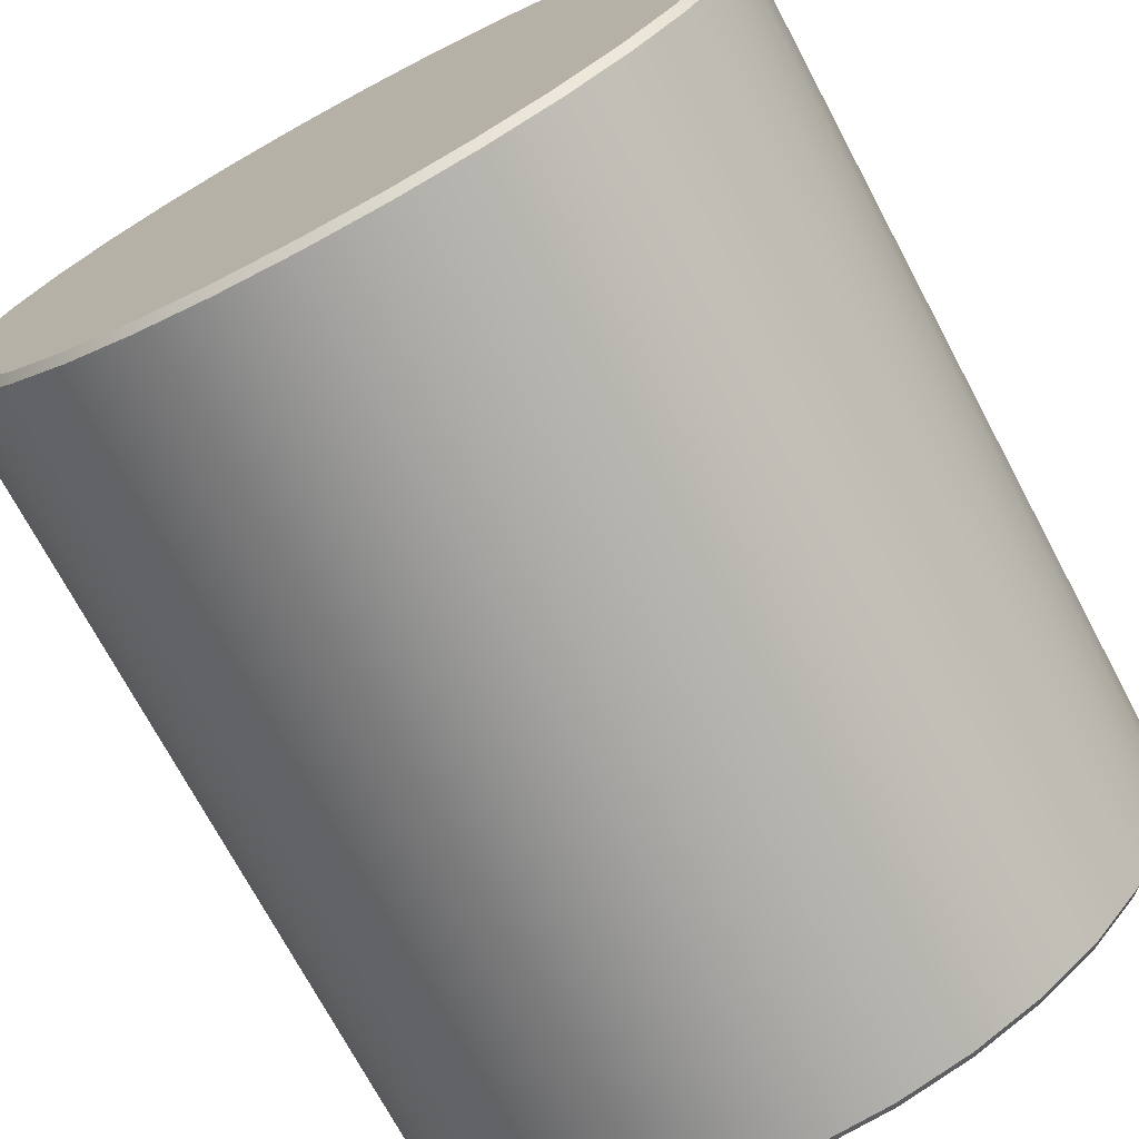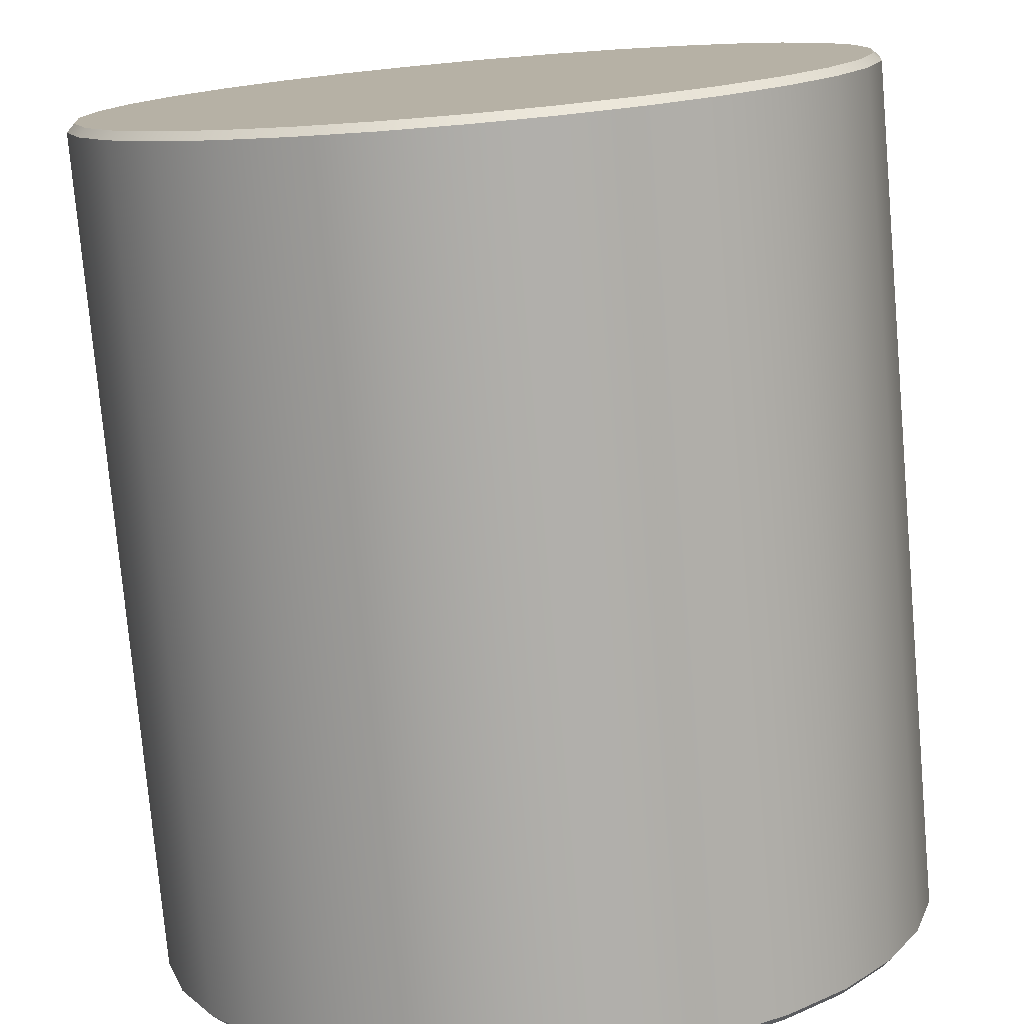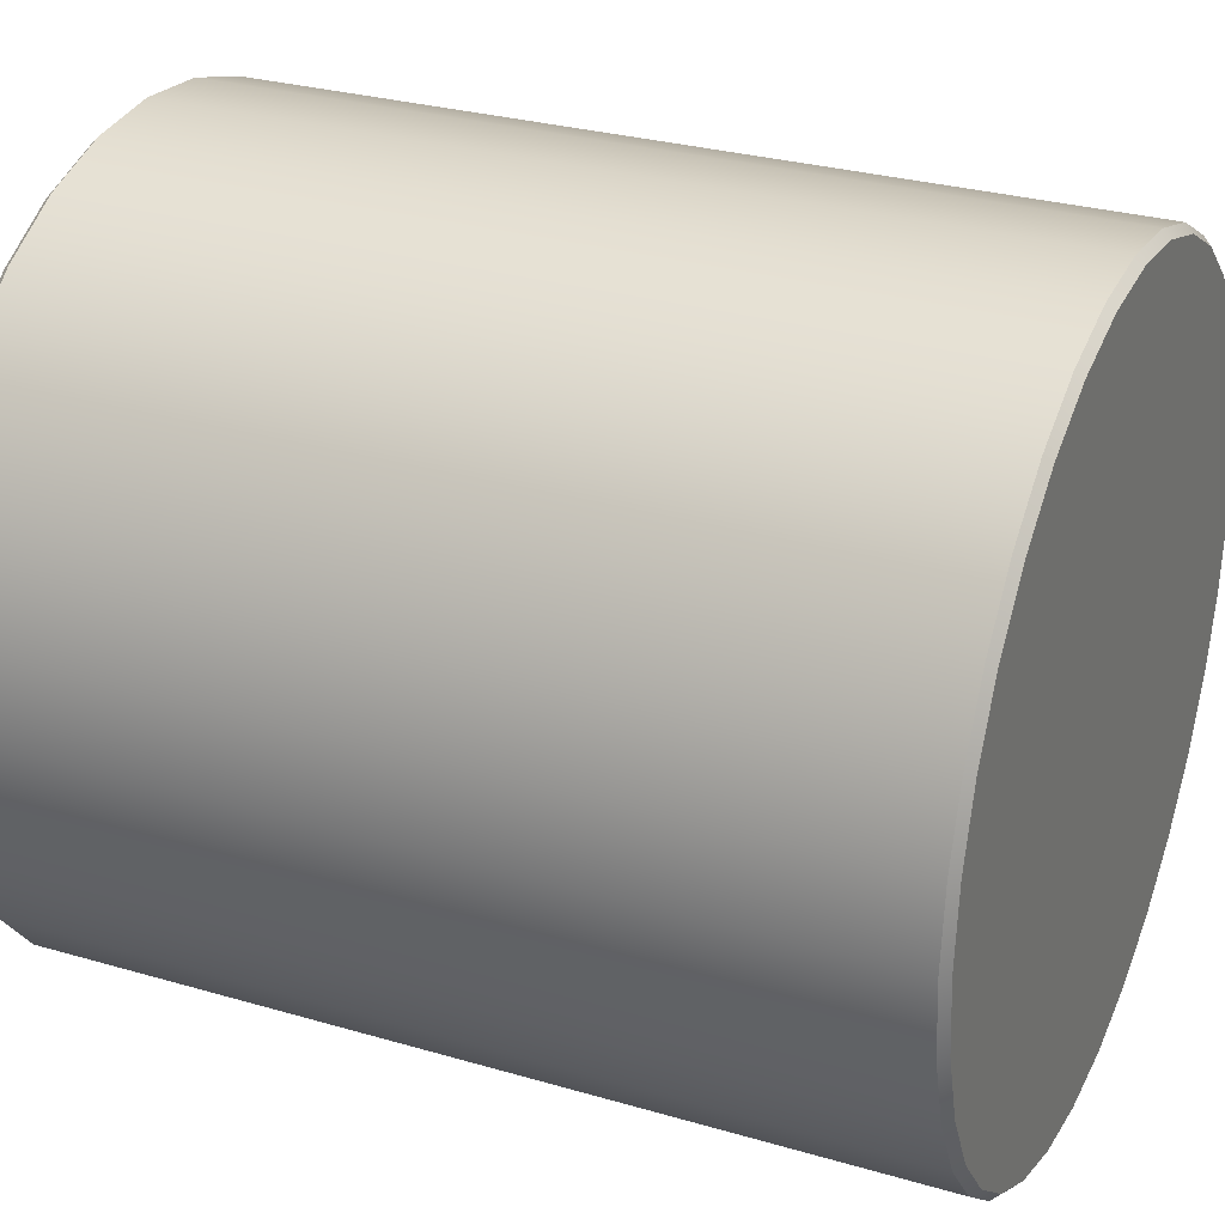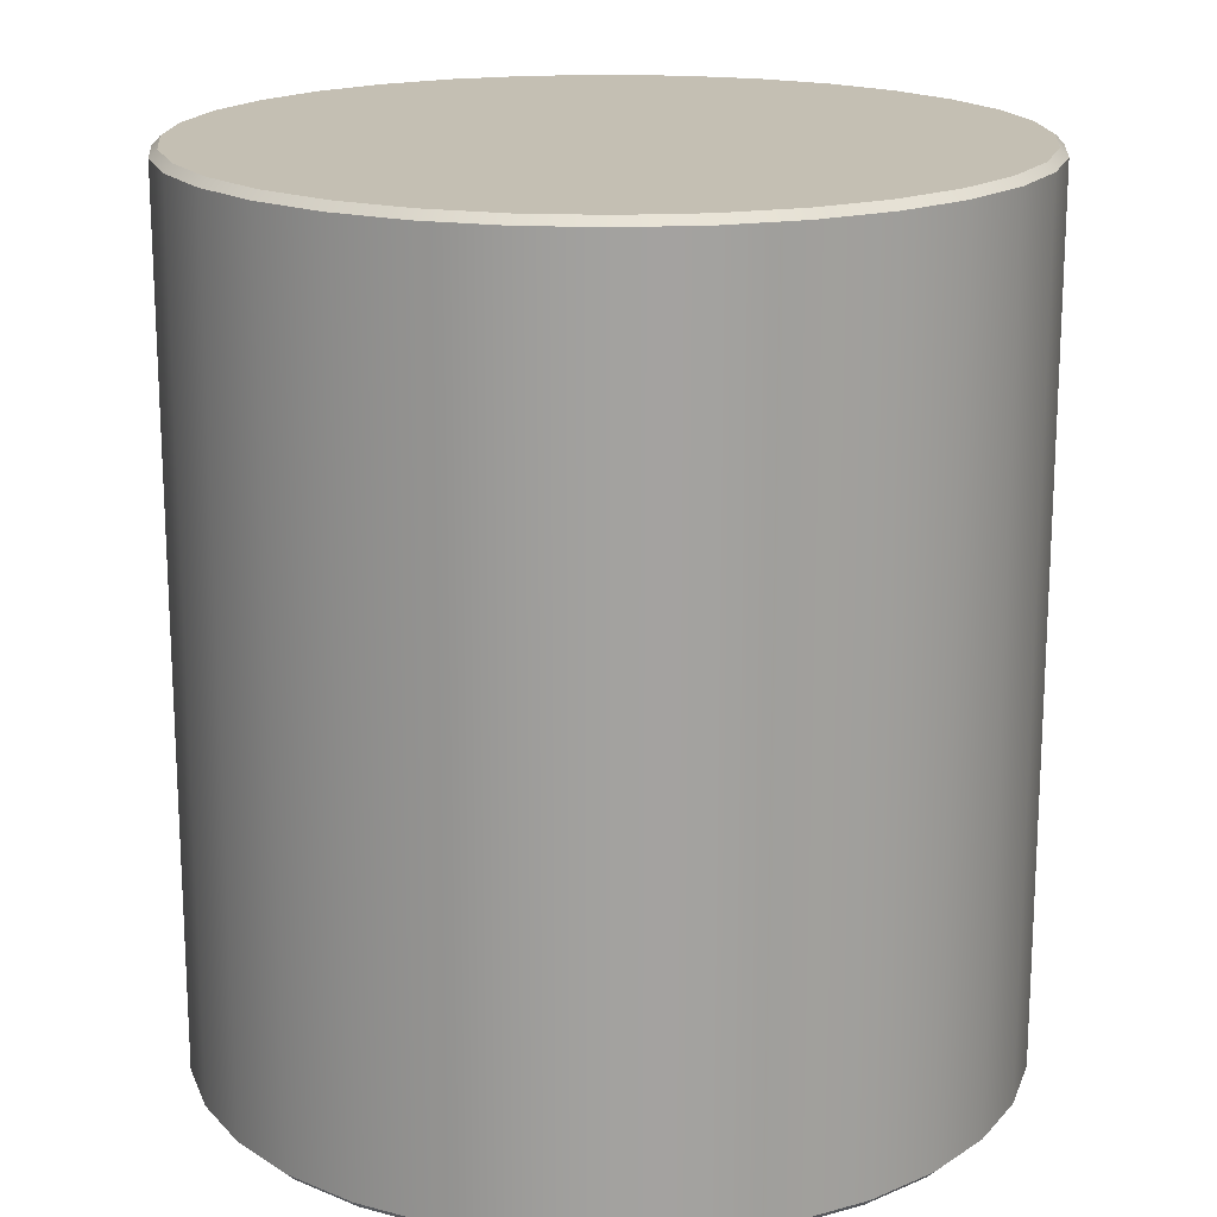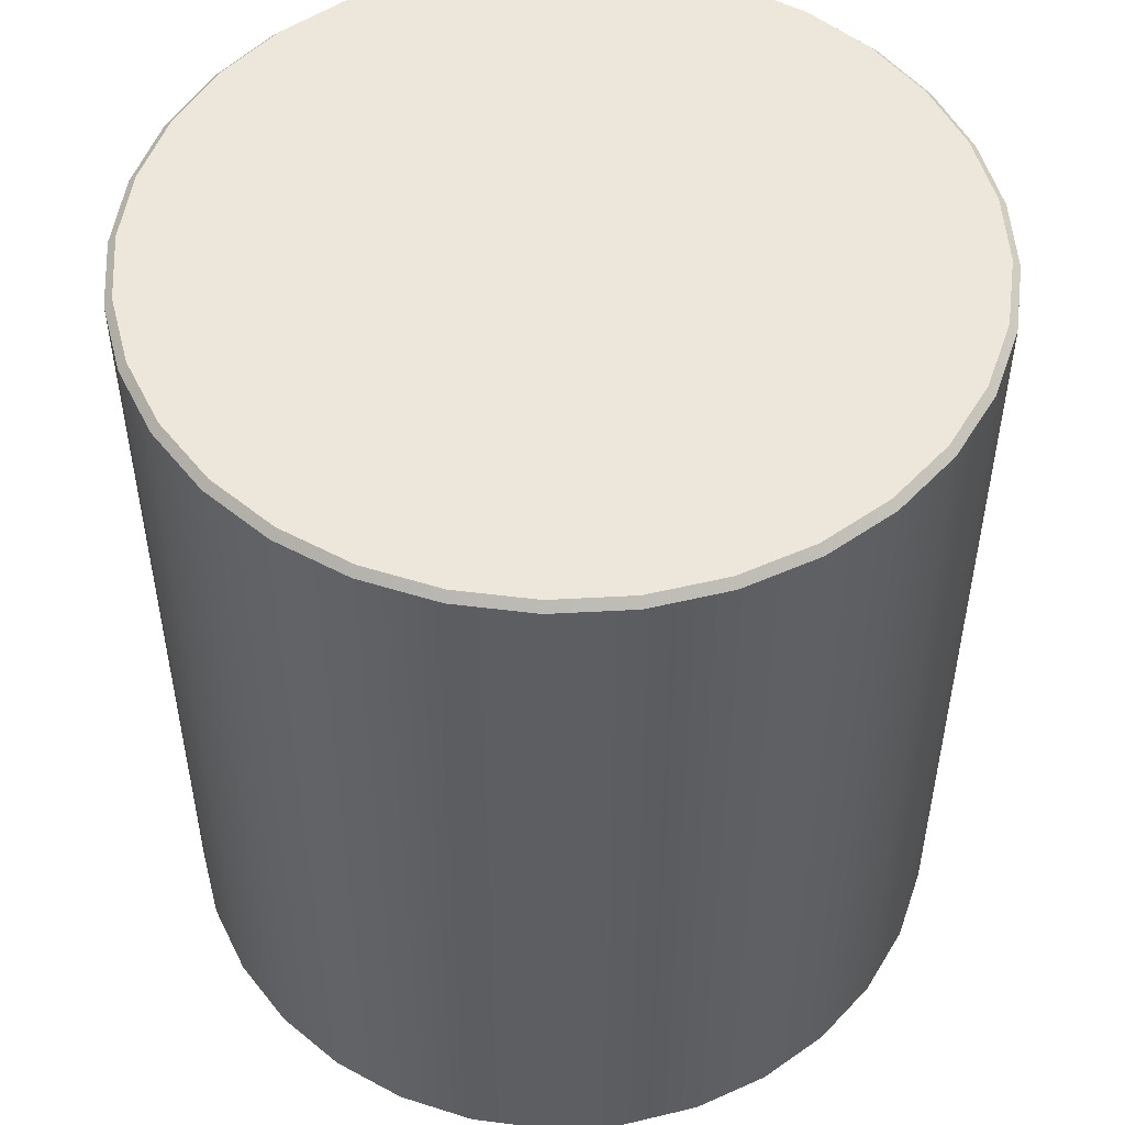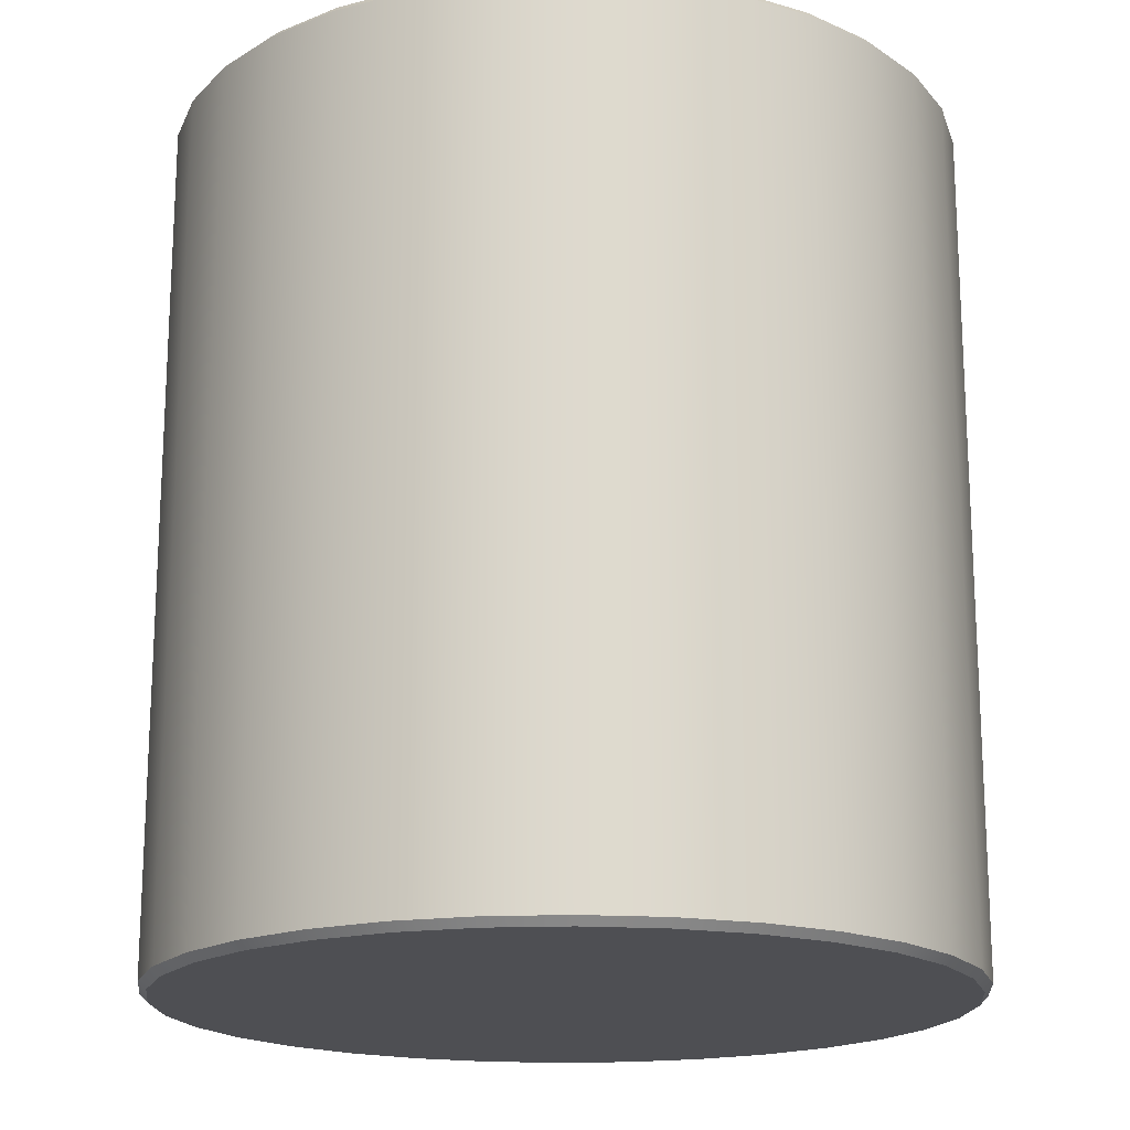
<metadata>
{"format":"obj","ext":"obj","renderer":"f3d","projection":"perspective","resolution":1024,"background":"white","views":[{"elev":-72.7,"azim":28.1,"up":"+Z"},{"elev":-77.2,"azim":-175.0,"up":"+Z"},{"elev":28.8,"azim":113.7,"up":"+Z"},{"elev":17.7,"azim":-146.7,"up":"+Y"},{"elev":50.9,"azim":-177.8,"up":"+Y"},{"elev":-18.1,"azim":167.5,"up":"+Y"}]}
</metadata>
<code>
o mesh10/mesh10-geometry#mesh10-geometry
v 0.4746 -0.02794 -0.152
v 0.4769 -0.2843 -0.1286
v 0.4769 -0.02794 -0.1286
v 0.4746 -0.2843 -0.152
v 0.4837 -0.2843 -0.1061
v 0.477 -0.02557 -0.152
v 0.4769 -0.02794 -0.1754
v 0.477 -0.2866 -0.152
v 0.4837 -0.02794 -0.1061
v 0.4792 -0.2866 -0.129
v 0.4792 -0.02557 -0.129
v 0.4769 -0.2843 -0.1754
v 0.4948 -0.2843 -0.08535
v 0.4859 -0.2866 -0.107
v 0.4792 -0.02557 -0.1749
v 0.4837 -0.02794 -0.1978
v 0.4792 -0.2866 -0.1749
v 0.4948 -0.02794 -0.08535
v 0.4859 -0.02557 -0.107
v 0.4859 -0.2866 -0.1969
v 0.4837 -0.2843 -0.1978
v 0.5097 -0.2843 -0.06718
v 0.4968 -0.2866 -0.08667
v 0.4968 -0.2866 -0.2173
v 0.4859 -0.02557 -0.1969
v 0.4948 -0.02794 -0.2186
v 0.5097 -0.02794 -0.06718
v 0.4968 -0.02557 -0.08667
v 0.4948 -0.2843 -0.2186
v 0.4968 -0.02557 -0.2173
v 0.5279 -0.02794 -0.05227
v 0.5114 -0.2866 -0.06886
v 0.5114 -0.2866 -0.2351
v 0.5097 -0.2843 -0.2367
v 0.5097 -0.02794 -0.2367
v 0.5279 -0.2843 -0.05227
v 0.5114 -0.02557 -0.06886
v 0.5114 -0.02557 -0.2351
v 0.5486 -0.02794 -0.04119
v 0.5292 -0.02557 -0.05425
v 0.5292 -0.2866 -0.2497
v 0.5292 -0.2866 -0.05425
v 0.5279 -0.2843 -0.2517
v 0.5486 -0.2843 -0.04119
v 0.5292 -0.02557 -0.2497
v 0.5279 -0.02794 -0.2517
v 0.5711 -0.02794 -0.03436
v 0.5495 -0.02557 -0.04339
v 0.5495 -0.02557 -0.2605
v 0.5486 -0.2843 -0.2627
v 0.5495 -0.2866 -0.2605
v 0.5495 -0.2866 -0.04339
v 0.5711 -0.2843 -0.03436
v 0.5486 -0.02794 -0.2627
v 0.5945 -0.02794 -0.03206
v 0.5716 -0.02557 -0.0367
v 0.5716 -0.02557 -0.2672
v 0.5711 -0.02794 -0.2696
v 0.5711 -0.2843 -0.2696
v 0.5716 -0.2866 -0.2672
v 0.5716 -0.2866 -0.0367
v 0.5945 -0.2843 -0.03206
v 0.6179 -0.02794 -0.03436
v 0.5945 -0.02557 -0.03444
v 0.5945 -0.02557 -0.2695
v 0.5945 -0.02794 -0.2719
v 0.5945 -0.2843 -0.2719
v 0.5945 -0.2866 -0.2695
v 0.5945 -0.2866 -0.03444
v 0.6179 -0.2843 -0.03436
v 0.6174 -0.2866 -0.0367
v 0.6404 -0.02794 -0.04119
v 0.6174 -0.02557 -0.0367
v 0.6174 -0.02557 -0.2672
v 0.6179 -0.02794 -0.2696
v 0.6179 -0.2843 -0.2696
v 0.6174 -0.2866 -0.2672
v 0.6395 -0.2866 -0.04339
v 0.6404 -0.2843 -0.04119
v 0.6395 -0.02557 -0.04339
v 0.6395 -0.2866 -0.2605
v 0.6611 -0.02794 -0.05227
v 0.6598 -0.02557 -0.05425
v 0.6395 -0.02557 -0.2605
v 0.6404 -0.2843 -0.2627
v 0.6598 -0.2866 -0.05425
v 0.6598 -0.2866 -0.2497
v 0.6611 -0.2843 -0.05227
v 0.6598 -0.02557 -0.2497
v 0.6404 -0.02794 -0.2627
v 0.6793 -0.2843 -0.06718
v 0.6776 -0.02557 -0.06886
v 0.6776 -0.02557 -0.2351
v 0.6611 -0.2843 -0.2517
v 0.6776 -0.2866 -0.06886
v 0.6776 -0.2866 -0.2351
v 0.6793 -0.02794 -0.06718
v 0.6611 -0.02794 -0.2517
v 0.6942 -0.02794 -0.08535
v 0.6922 -0.2866 -0.08667
v 0.6922 -0.02557 -0.08667
v 0.6922 -0.02557 -0.2173
v 0.6793 -0.02794 -0.2367
v 0.6922 -0.2866 -0.2173
v 0.6793 -0.2843 -0.2367
v 0.6942 -0.2843 -0.08535
v 0.7053 -0.02794 -0.1061
v 0.7031 -0.02557 -0.107
v 0.7031 -0.2866 -0.107
v 0.7031 -0.2866 -0.1969
v 0.7031 -0.02557 -0.1969
v 0.6942 -0.02794 -0.2186
v 0.6942 -0.2843 -0.2186
v 0.7053 -0.2843 -0.1061
v 0.7121 -0.02794 -0.1286
v 0.7097 -0.02557 -0.129
v 0.7097 -0.02557 -0.1749
v 0.7097 -0.2866 -0.129
v 0.7097 -0.2866 -0.1749
v 0.7053 -0.2843 -0.1978
v 0.7053 -0.02794 -0.1978
v 0.7121 -0.2843 -0.1286
v 0.7144 -0.02794 -0.152
v 0.712 -0.02557 -0.152
v 0.7121 -0.02794 -0.1754
v 0.712 -0.2866 -0.152
v 0.7121 -0.2843 -0.1754
v 0.7144 -0.2843 -0.152
f 1 2 3
f 2 1 4
f 5 3 2
f 3 6 1
f 7 4 1
f 8 2 4
f 3 5 9
f 10 5 2
f 6 3 11
f 6 7 1
f 4 7 12
f 2 8 10
f 12 8 4
f 13 9 5
f 9 11 3
f 5 10 14
f 11 15 6
f 7 6 15
f 16 12 7
f 17 10 8
f 8 12 17
f 9 13 18
f 14 13 5
f 11 9 19
f 10 20 14
f 15 11 19
f 15 16 7
f 12 16 21
f 10 17 20
f 21 17 12
f 22 18 13
f 18 19 9
f 13 14 23
f 14 20 24
f 15 19 25
f 16 15 25
f 26 21 16
f 17 21 20
f 18 22 27
f 23 22 13
f 19 18 28
f 14 24 23
f 20 29 24
f 25 19 30
f 25 26 16
f 21 26 29
f 29 20 21
f 22 31 27
f 27 28 18
f 22 23 32
f 30 19 28
f 23 24 33
f 34 24 29
f 26 25 30
f 35 29 26
f 31 22 36
f 31 37 27
f 28 27 37
f 23 33 32
f 32 36 22
f 30 28 38
f 24 34 33
f 29 35 34
f 30 35 26
f 36 39 31
f 37 31 40
f 38 28 37
f 32 33 41
f 36 32 42
f 35 30 38
f 43 33 34
f 35 43 34
f 39 36 44
f 39 40 31
f 45 37 40
f 38 37 45
f 33 43 41
f 32 41 42
f 42 44 36
f 38 46 35
f 43 35 46
f 44 47 39
f 40 39 48
f 45 40 49
f 46 38 45
f 50 41 43
f 42 41 51
f 44 42 52
f 46 50 43
f 47 44 53
f 47 48 39
f 49 40 48
f 54 45 49
f 45 54 46
f 41 50 51
f 42 51 52
f 52 53 44
f 50 46 54
f 53 55 47
f 48 47 56
f 49 48 57
f 49 58 54
f 59 51 50
f 52 51 60
f 53 52 61
f 54 59 50
f 55 53 62
f 55 56 47
f 57 48 56
f 58 49 57
f 59 54 58
f 51 59 60
f 52 60 61
f 61 62 53
f 62 63 55
f 56 55 64
f 57 56 65
f 57 66 58
f 58 67 59
f 67 60 59
f 61 60 68
f 62 61 69
f 63 62 70
f 63 64 55
f 65 56 64
f 66 57 65
f 67 58 66
f 60 67 68
f 61 68 69
f 71 62 69
f 62 71 70
f 70 72 63
f 64 63 73
f 65 64 74
f 65 75 66
f 66 76 67
f 76 68 67
f 69 68 77
f 69 77 71
f 78 70 71
f 72 70 79
f 80 63 72
f 63 80 73
f 74 64 73
f 75 65 74
f 76 66 75
f 68 76 77
f 71 77 81
f 70 78 79
f 71 81 78
f 79 82 72
f 72 83 80
f 84 73 80
f 74 73 84
f 84 75 74
f 75 85 76
f 76 81 77
f 86 79 78
f 78 81 87
f 82 79 88
f 83 72 82
f 89 80 83
f 84 80 89
f 75 84 90
f 85 75 90
f 81 76 85
f 79 86 88
f 78 87 86
f 85 87 81
f 91 82 88
f 82 92 83
f 89 83 93
f 89 90 84
f 90 94 85
f 95 88 86
f 86 87 96
f 87 85 94
f 82 91 97
f 88 95 91
f 92 82 97
f 93 83 92
f 93 98 89
f 90 89 98
f 94 90 98
f 86 96 95
f 94 96 87
f 91 99 97
f 100 91 95
f 97 101 92
f 93 92 102
f 98 93 103
f 103 94 98
f 95 96 104
f 96 94 105
f 99 91 106
f 101 97 99
f 91 100 106
f 95 104 100
f 102 92 101
f 102 103 93
f 94 103 105
f 105 104 96
f 106 107 99
f 99 108 101
f 109 106 100
f 100 104 110
f 102 101 111
f 103 102 112
f 103 113 105
f 104 105 113
f 107 106 114
f 108 99 107
f 111 101 108
f 106 109 114
f 100 110 109
f 113 110 104
f 111 112 102
f 113 103 112
f 114 115 107
f 107 116 108
f 111 108 117
f 118 114 109
f 109 110 119
f 110 113 120
f 112 111 121
f 112 120 113
f 115 114 122
f 116 107 115
f 117 108 116
f 117 121 111
f 114 118 122
f 109 119 118
f 120 119 110
f 120 112 121
f 122 123 115
f 115 124 116
f 117 116 124
f 121 117 125
f 126 122 118
f 118 119 126
f 119 120 127
f 121 127 120
f 123 122 128
f 124 115 123
f 124 125 117
f 127 121 125
f 122 126 128
f 127 126 119
f 128 125 123
f 125 124 123
f 125 128 127
f 126 127 128
f 3 2 1
f 4 1 2
f 2 3 5
f 1 6 3
f 1 4 7
f 4 2 8
f 9 5 3
f 2 5 10
f 11 3 6
f 1 7 6
f 12 7 4
f 10 8 2
f 4 8 12
f 5 9 13
f 3 11 9
f 14 10 5
f 6 15 11
f 15 6 7
f 7 12 16
f 8 10 17
f 17 12 8
f 18 13 9
f 5 13 14
f 19 9 11
f 14 20 10
f 19 11 15
f 7 16 15
f 21 16 12
f 20 17 10
f 12 17 21
f 13 18 22
f 9 19 18
f 23 14 13
f 24 20 14
f 25 19 15
f 25 15 16
f 16 21 26
f 20 21 17
f 27 22 18
f 13 22 23
f 28 18 19
f 23 24 14
f 24 29 20
f 30 19 25
f 16 26 25
f 29 26 21
f 21 20 29
f 27 31 22
f 18 28 27
f 32 23 22
f 28 19 30
f 33 24 23
f 29 24 34
f 30 25 26
f 26 29 35
f 36 22 31
f 27 37 31
f 37 27 28
f 32 33 23
f 22 36 32
f 38 28 30
f 33 34 24
f 34 35 29
f 26 35 30
f 31 39 36
f 40 31 37
f 37 28 38
f 41 33 32
f 42 32 36
f 38 30 35
f 34 33 43
f 34 43 35
f 44 36 39
f 31 40 39
f 40 37 45
f 45 37 38
f 41 43 33
f 42 41 32
f 36 44 42
f 35 46 38
f 46 35 43
f 39 47 44
f 48 39 40
f 49 40 45
f 45 38 46
f 43 41 50
f 51 41 42
f 52 42 44
f 43 50 46
f 53 44 47
f 39 48 47
f 48 40 49
f 49 45 54
f 46 54 45
f 51 50 41
f 52 51 42
f 44 53 52
f 54 46 50
f 47 55 53
f 56 47 48
f 57 48 49
f 54 58 49
f 50 51 59
f 60 51 52
f 61 52 53
f 50 59 54
f 62 53 55
f 47 56 55
f 56 48 57
f 57 49 58
f 58 54 59
f 60 59 51
f 61 60 52
f 53 62 61
f 55 63 62
f 64 55 56
f 65 56 57
f 58 66 57
f 59 67 58
f 59 60 67
f 68 60 61
f 69 61 62
f 70 62 63
f 55 64 63
f 64 56 65
f 65 57 66
f 66 58 67
f 68 67 60
f 69 68 61
f 69 62 71
f 70 71 62
f 63 72 70
f 73 63 64
f 74 64 65
f 66 75 65
f 67 76 66
f 67 68 76
f 77 68 69
f 71 77 69
f 71 70 78
f 79 70 72
f 72 63 80
f 73 80 63
f 73 64 74
f 74 65 75
f 75 66 76
f 77 76 68
f 81 77 71
f 79 78 70
f 78 81 71
f 72 82 79
f 80 83 72
f 80 73 84
f 84 73 74
f 74 75 84
f 76 85 75
f 77 81 76
f 78 79 86
f 87 81 78
f 88 79 82
f 82 72 83
f 83 80 89
f 89 80 84
f 90 84 75
f 90 75 85
f 85 76 81
f 88 86 79
f 86 87 78
f 81 87 85
f 88 82 91
f 83 92 82
f 93 83 89
f 84 90 89
f 85 94 90
f 86 88 95
f 96 87 86
f 94 85 87
f 97 91 82
f 91 95 88
f 97 82 92
f 92 83 93
f 89 98 93
f 98 89 90
f 98 90 94
f 95 96 86
f 87 96 94
f 97 99 91
f 95 91 100
f 92 101 97
f 102 92 93
f 103 93 98
f 98 94 103
f 104 96 95
f 105 94 96
f 106 91 99
f 99 97 101
f 106 100 91
f 100 104 95
f 101 92 102
f 93 103 102
f 105 103 94
f 96 104 105
f 99 107 106
f 101 108 99
f 100 106 109
f 110 104 100
f 111 101 102
f 112 102 103
f 105 113 103
f 113 105 104
f 114 106 107
f 107 99 108
f 108 101 111
f 114 109 106
f 109 110 100
f 104 110 113
f 102 112 111
f 112 103 113
f 107 115 114
f 108 116 107
f 117 108 111
f 109 114 118
f 119 110 109
f 120 113 110
f 121 111 112
f 113 120 112
f 122 114 115
f 115 107 116
f 116 108 117
f 111 121 117
f 122 118 114
f 118 119 109
f 110 119 120
f 121 112 120
f 115 123 122
f 116 124 115
f 124 116 117
f 125 117 121
f 118 122 126
f 126 119 118
f 127 120 119
f 120 127 121
f 128 122 123
f 123 115 124
f 117 125 124
f 125 121 127
f 128 126 122
f 119 126 127
f 123 125 128
f 123 124 125
f 127 128 125
f 128 127 126

</code>
